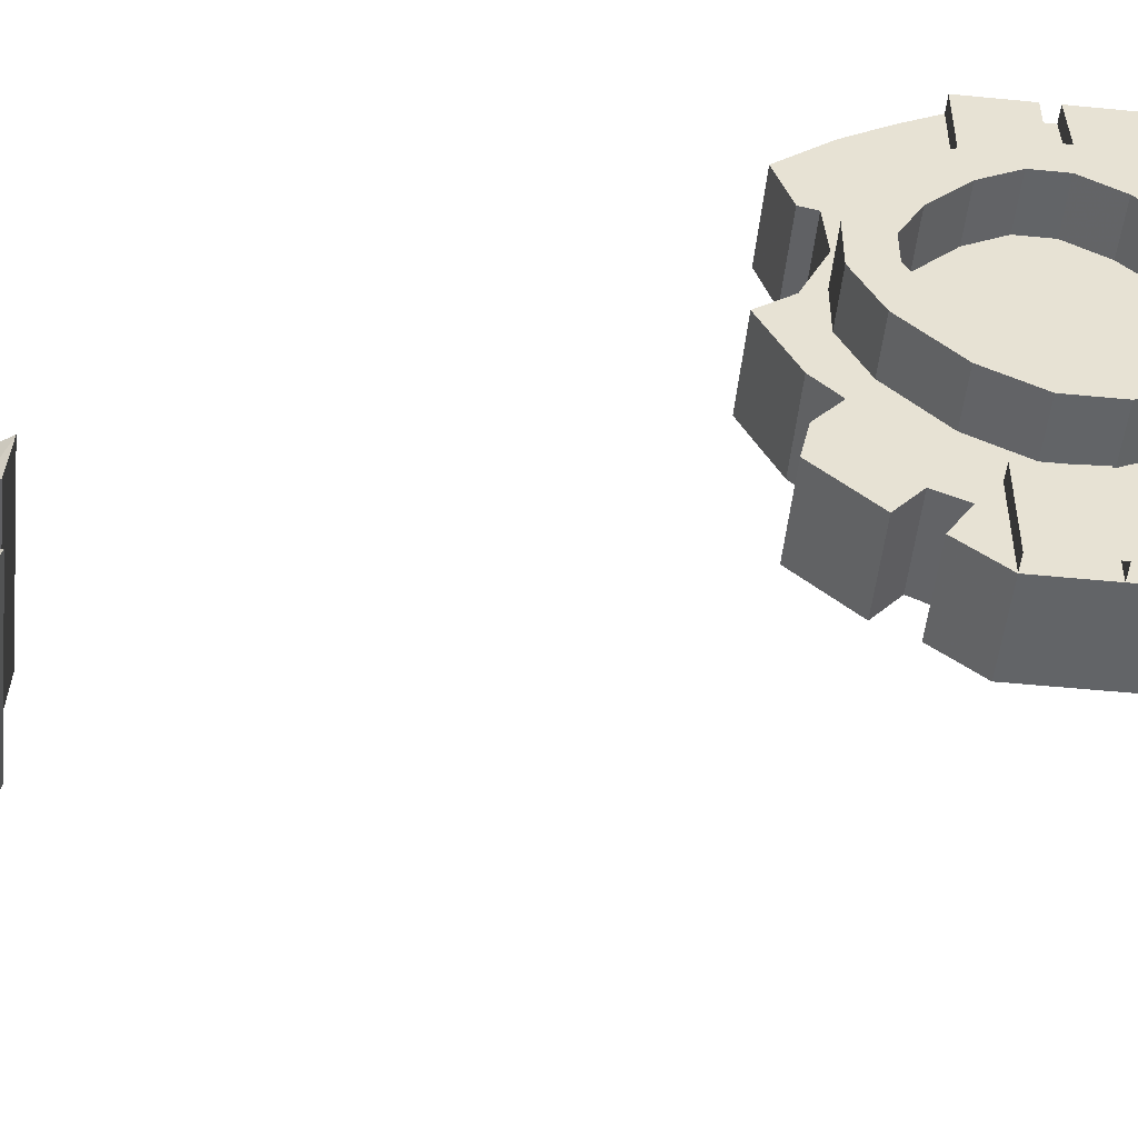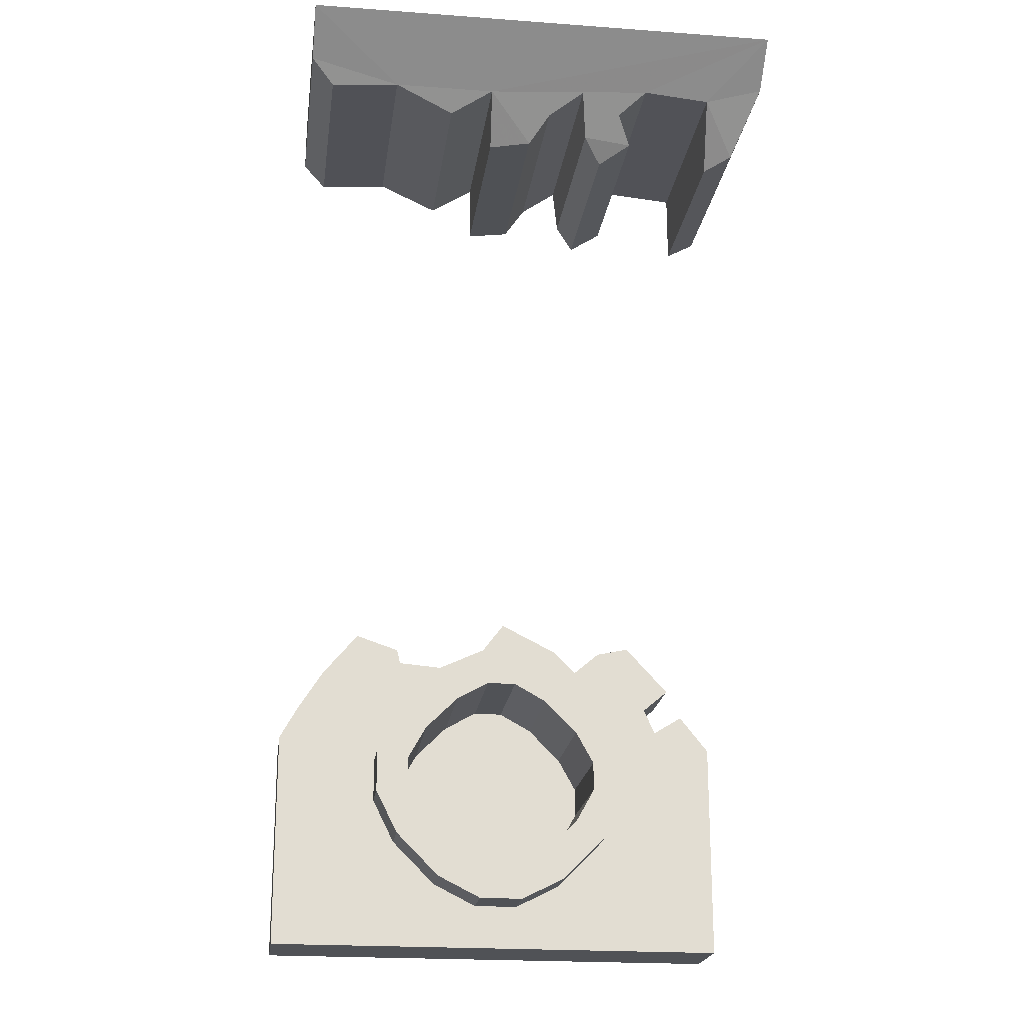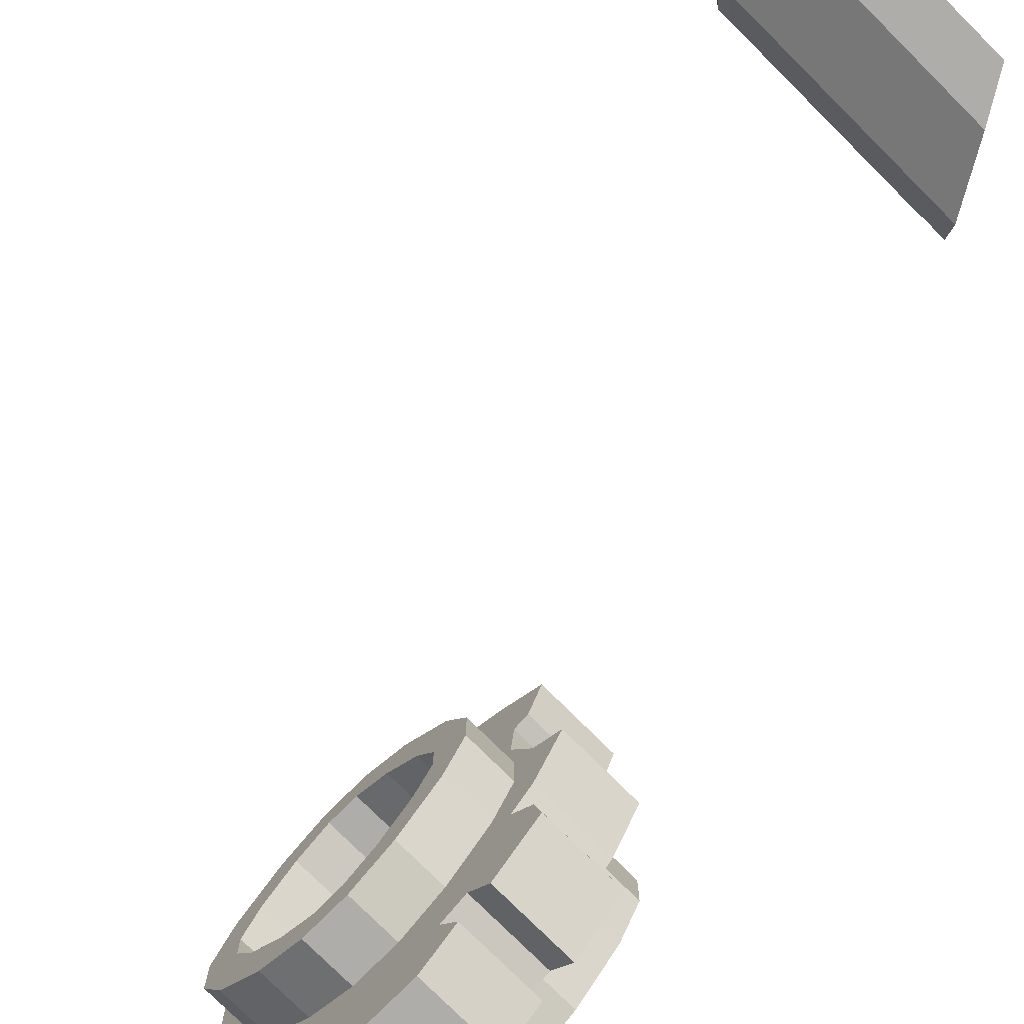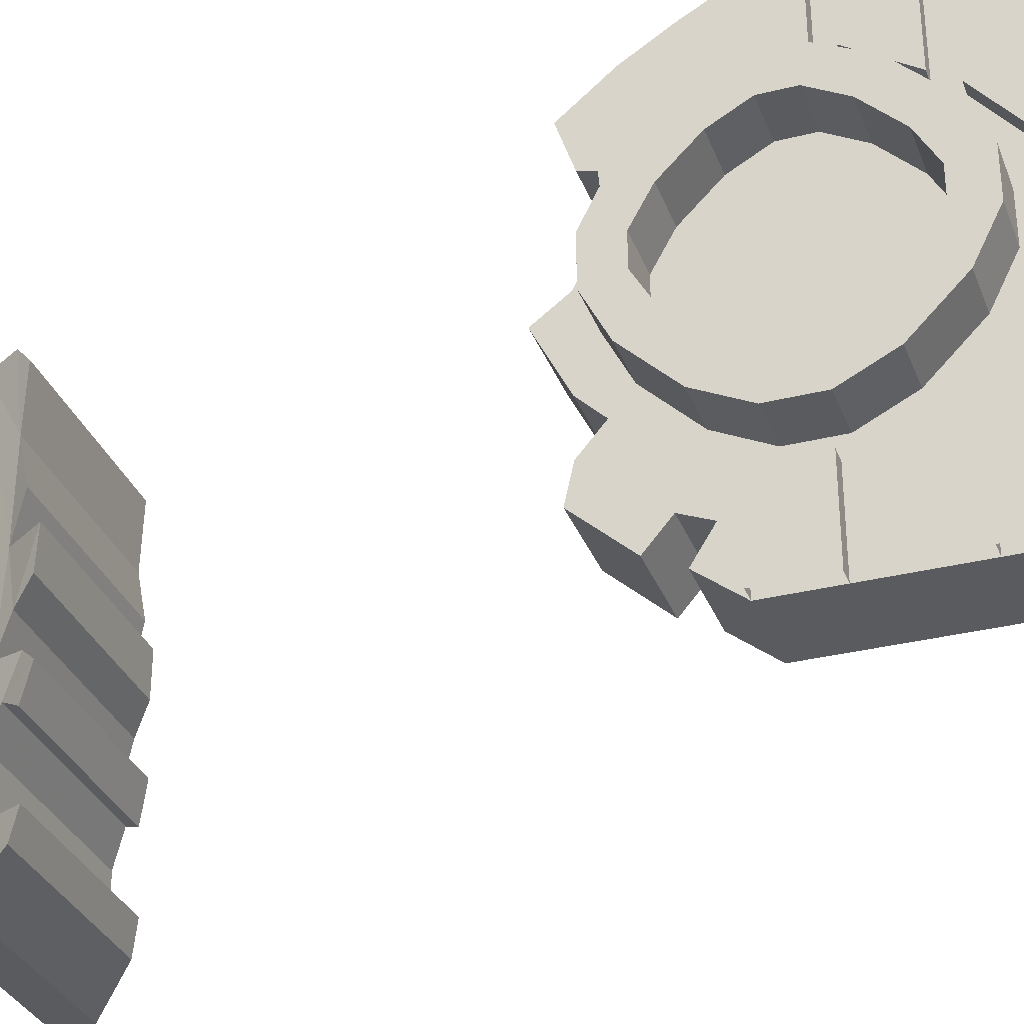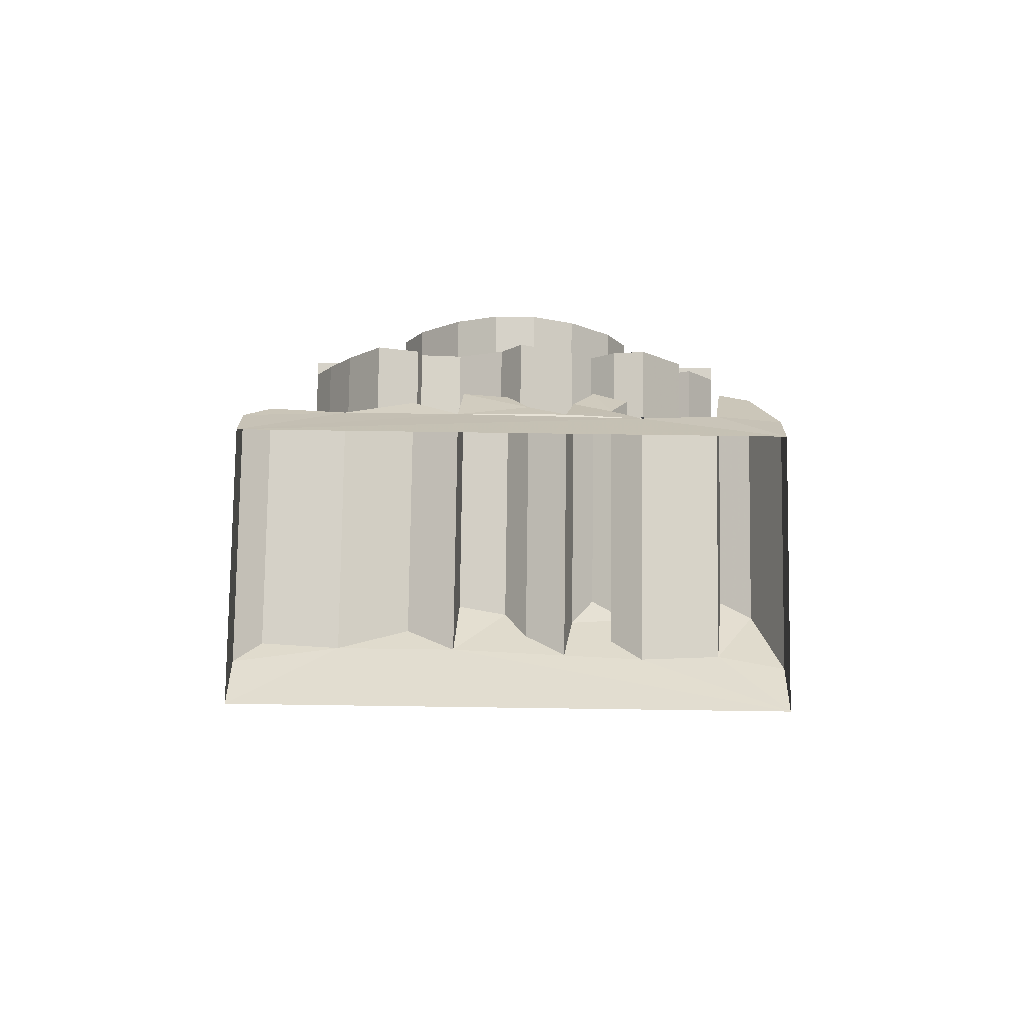
<metadata>
{"format":"obj","ext":"obj","renderer":"f3d","projection":"perspective","resolution":1024,"background":"white","views":[{"elev":-51.1,"azim":-96.1,"up":"+Z"},{"elev":-21.1,"azim":82.5,"up":"+Y"},{"elev":-77.4,"azim":135.1,"up":"+Z"},{"elev":-32.6,"azim":-70.8,"up":"+Z"},{"elev":78.1,"azim":90.8,"up":"+Y"}]}
</metadata>
<code>
v 0.4531 -0.07812 0.5
v 0.9141 -0.07812 0.5
v 1 0 0.5
v 0.5 0 0.5
v 0.4375 -0.1094 0.3125
v 0.4297 -0.1172 0.4531
v 0.875 -0.1172 0.4531
v 0.8828 -0.1094 0.3125
v 0.8828 -0.1094 0.1016
v 1 0 -0.5
v 0.8984 -0.09375 -0.2422
v 0.8906 -0.1016 -0.3828
v 0.9141 -0.07812 -0.5
v 0.5 0 -0.5
v 0.4531 -0.07812 -0.5
v 0.4375 -0.1016 -0.3828
v 0.4453 -0.09375 -0.2422
v 0.4375 -0.1094 0.1016
v 0.4062 -0.1484 0.1875
v 0.8047 -0.1875 -0.4531
v 0.3828 -0.1875 -0.4531
v 0.3672 -0.2109 -0.3984
v 0.7734 -0.2109 -0.3984
v 0.4219 -0.1328 -0.1875
v 0.4375 -0.1016 -0.1016
v 0.4141 -0.1406 -0.03125
v 0.375 -0.1953 0.09375
v 0.7891 -0.1953 0.09375
v 0.8438 -0.1484 0.1875
v 0.8594 -0.1328 -0.1875
v 0.3906 -0.1797 -0.2188
v 0.3672 -0.2109 -0.1562
v 0.3984 -0.1719 -0.1172
v 0.8203 -0.1719 -0.1172
v 0.8906 -0.1016 -0.1016
v 0.8516 -0.1406 -0.03125
v 0.3828 -0.1875 0.007812
v 0.8047 -0.1875 0.007812
v 0.8125 -0.1797 -0.2188
v 0.7734 -0.2109 -0.1562
v 0.2656 -1.734 0.1406
v 0.2656 -1.781 0.04688
v 0.2656 -1.711 0.03125
v 0.2656 -1.672 0.1016
v 0.2656 -1.641 0.2344
v 0.1641 -1.641 0.2344
v 0.1641 -1.734 0.1406
v 0.1641 -1.781 0.04688
v 0.2656 -1.781 -0.04688
v 0.2656 -1.711 -0.03125
v 0.1641 -1.711 -0.03125
v 0.1641 -1.711 0.03125
v 0.1641 -1.672 0.1016
v 0.2656 -1.602 0.1719
v 0.2656 -1.547 0.2812
v 0.1641 -1.547 0.2812
v 0 -1.547 0.2812
v 0 -1.641 0.2344
v 0 -1.734 0.1406
v 0 -1.781 0.04688
v 0.1641 -1.781 -0.04688
v 0.2656 -1.734 -0.1406
v 0.2656 -1.672 -0.1016
v 0.1641 -1.672 -0.1016
v 0 -1.672 -0.1016
v 0 -1.711 -0.03125
v 0 -1.711 0.03125
v 0 -1.672 0.1016
v 0.1641 -1.602 0.1719
v 0.2656 -1.531 0.2109
v 0.2656 -1.469 0.2109
v 0.2656 -1.453 0.2812
v 0.1641 -1.453 0.2812
v 0 -1.453 0.2812
v -0.1016 -1.453 0.2812
v -0.1016 -1.547 0.2812
v 0 -1.406 0.5
v 0 -1.359 0.2344
v -0.1016 -1.359 0.2344
v -0.1016 -1.398 0.1719
v -0.1016 -1.469 0.2109
v -0.1016 -1.531 0.2109
v -0.1016 -1.641 0.2344
v 0 -1.875 0.5
v 0.1641 -1.406 0.5
v 0.1641 -1.336 0.4609
v 0 -1.336 0.4609
v 0 -1.219 0.2266
v 0 -1.227 0.1328
v 0 -1.266 0.1406
v -0.1016 -1.266 0.1406
v -0.1016 -1.328 0.1016
v 0 -1.328 0.1016
v 0 -1.398 0.1719
v 0 -1.469 0.2109
v 0 -1.531 0.2109
v -0.1016 -1.602 0.1719
v -0.1016 -1.734 0.1406
v 0 -1.875 -0.5
v 0.1641 -1.875 0.5
v 0.1641 -1.359 0.2344
v 0.1641 -1.266 0.1406
v 0.1641 -1.227 0.1328
v 0.1641 -1.219 0.2266
v 0.1641 -1.25 0.4062
v 0 -1.25 0.4062
v 0 -1.188 0.2344
v 0.1641 -1.188 0.2344
v 0.1641 -1.18 0.03125
v 0 -1.18 0.03125
v 0 -1.219 0.04688
v -0.1016 -1.219 0.04688
v -0.1016 -1.289 0.03125
v 0 -1.289 0.03125
v 0.1641 -1.289 0.03125
v 0.1641 -1.328 0.1016
v 0.1641 -1.398 0.1719
v 0.1641 -1.469 0.2109
v 0.1641 -1.531 0.2109
v 0 -1.602 0.1719
v -0.1016 -1.672 0.1016
v -0.1016 -1.781 0.04688
v 0 -1.781 -0.04688
v 0.1641 -1.734 -0.1406
v 0.2656 -1.641 -0.2344
v 0.2656 -1.602 -0.1719
v 0.1641 -1.602 -0.1719
v 0 -1.602 -0.1719
v -0.1016 -1.602 -0.1719
v -0.1016 -1.672 -0.1016
v 0 -1.531 -0.2109
v -0.1016 -1.531 -0.2109
v -0.1016 -1.547 -0.2812
v -0.1016 -1.641 -0.2344
v -0.1016 -1.734 -0.1406
v -0.1016 -1.711 -0.03125
v -0.1016 -1.711 0.03125
v 0 -1.289 -0.03125
v 0 -1.328 -0.1016
v 0 -1.398 -0.1719
v 0 -1.469 -0.2109
v -0.1016 -1.469 -0.2109
v -0.1016 -1.453 -0.2812
v 0 -1.453 -0.2812
v 0 -1.547 -0.2812
v 0 -1.641 -0.2344
v 0 -1.734 -0.1406
v -0.1016 -1.781 -0.04688
v 0.2656 -1.398 0.1719
v 0.2656 -1.359 0.2344
v 0.2656 -1.547 -0.2812
v 0.2656 -1.531 -0.2109
v 0.1641 -1.531 -0.2109
v 0.2656 -1.266 -0.1406
v 0.2656 -1.219 -0.04688
v 0.2656 -1.289 -0.03125
v 0.2656 -1.328 -0.1016
v 0.2656 -1.359 -0.2344
v 0.1641 -1.359 -0.2344
v 0.1641 -1.266 -0.1406
v 0.1641 -1.219 -0.04688
v 0.2656 -1.219 0.04688
v 0.2656 -1.289 0.03125
v 0.1641 -1.289 -0.03125
v 0.1641 -1.328 -0.1016
v 0.2656 -1.398 -0.1719
v 0.2656 -1.453 -0.2812
v 0.1641 -1.453 -0.2812
v 0 -1.359 -0.2344
v 0 -1.266 -0.1406
v 0 -1.219 -0.04688
v 0.1641 -1.219 0.04688
v 0.2656 -1.266 0.1406
v 0.2656 -1.328 0.1016
v 0.2656 -1.469 -0.2109
v 0.1641 -1.547 -0.2812
v 0.1641 -1.641 -0.2344
v 0.1641 -1.469 -0.2109
v 0.1641 -1.398 -0.1719
v -0.1016 -1.398 -0.1719
v -0.1016 -1.359 -0.2344
v 0 -1.227 -0.1875
v 0 -1.367 -0.375
v 0 -1.406 -0.5
v -0.1016 -1.328 -0.1016
v -0.1016 -1.266 -0.1406
v 0 -1.18 -0.1406
v 0.1641 -1.227 -0.1875
v 0.1641 -1.18 -0.2422
v 0 -1.18 -0.2422
v 0 -1.312 -0.3516
v 0.1641 -1.367 -0.375
v 0.1641 -1.328 -0.4375
v 0 -1.328 -0.4375
v 0.1641 -1.406 -0.5
v 0.1641 -1.875 -0.5
v -0.1016 -1.219 -0.04688
v -0.1016 -1.289 -0.03125
v 0.1641 -1.312 -0.3516
v 0 -1.266 -0.4062
v 0.1641 -1.266 -0.4062
v 0 -1.164 -0.3125
v 0.1641 -1.164 -0.3125
v 0.1641 -1.18 -0.1406
v 0.1641 -1.117 -0.01562
v 0 -1.117 -0.01562
v 0 -1.156 0.3281
v 0.1641 -1.156 0.3281
v -0.03125 -1.531 0.5
v -0.03125 -1.406 0.5
v -0.03125 -1.406 0.3047
v -0.03125 -1.531 0.3359
v 0 -1.531 0.3359
v 0 -1.531 0.5
v -0.03125 -1.844 0.5
v -0.03125 -1.719 0.5
v -0.03125 -1.734 0.2188
v -0.03125 -1.844 0.08594
v 0 -1.844 0.5
v 0 -1.844 0.08594
v 0 -1.734 0.2188
v 0 -1.719 0.5
v -0.03125 -1.531 -0.3203
v -0.03125 -1.406 -0.3281
v -0.03125 -1.406 -0.5
v -0.03125 -1.531 -0.5
v 0 -1.531 -0.3203
v 0 -1.406 -0.3281
v -0.03125 -1.844 -0.08594
v -0.03125 -1.727 -0.2188
v -0.03125 -1.719 -0.5
v -0.03125 -1.844 -0.5
v 0 -1.844 -0.08594
v 0 -1.727 -0.2188
v 0 -1.719 -0.5
v 0 -1.406 0.3047
v -0.03125 -1.688 0.5
v -0.03125 -1.562 0.5
v -0.03125 -1.57 0.3281
v -0.03125 -1.688 0.25
v 0 -1.688 0.5
v 0 -1.688 0.25
v 0 -1.57 0.3281
v 0 -1.562 0.5
v 0 -1.531 -0.5
v 0 -1.844 -0.5
f 1 2 3
f 1 3 4
f 1 6 2
f 2 6 7
f 10 13 14
f 14 13 15
f 5 19 8
f 5 8 6
f 6 8 7
f 13 20 21
f 13 21 15
f 16 22 23
f 16 23 12
f 16 12 17
f 17 12 11
f 17 11 24
f 18 27 28
f 18 28 9
f 18 9 19
f 19 9 29
f 19 29 8
f 20 23 22
f 20 22 21
f 11 30 24
f 24 30 31
f 25 33 34
f 25 34 35
f 25 35 26
f 26 35 36
f 26 36 37
f 27 37 38
f 27 38 28
f 30 39 31
f 31 39 32
f 32 39 40
f 32 40 33
f 33 40 34
f 36 38 37
f 77 84 85
f 77 85 86
f 77 86 87
f 84 99 100
f 84 100 85
f 86 105 106
f 86 106 87
f 88 107 108
f 88 108 104
f 88 104 103
f 88 103 89
f 89 103 109
f 89 109 110
f 182 187 188
f 182 188 189
f 182 189 190
f 183 191 192
f 183 192 193
f 183 193 194
f 184 194 193
f 184 193 195
f 184 195 196
f 184 196 99
f 99 196 100
f 192 191 199
f 199 191 200
f 199 200 201
f 201 200 202
f 201 202 203
f 189 203 190
f 190 203 202
f 188 187 204
f 204 187 206
f 204 206 205
f 205 206 109
f 109 206 110
f 108 107 207
f 108 207 208
f 105 208 207
f 105 207 106
f 1 4 5
f 1 5 6
f 2 7 8
f 2 8 3
f 3 8 9
f 3 9 10
f 10 9 11
f 10 11 12
f 10 12 13
f 14 15 16
f 14 16 17
f 14 17 4
f 4 17 18
f 4 18 5
f 5 18 19
f 15 21 22
f 15 22 16
f 17 24 25
f 17 25 18
f 18 25 26
f 18 26 27
f 8 29 9
f 24 31 32
f 24 32 33
f 24 33 25
f 26 37 27
f 28 38 9
f 9 38 36
f 9 36 35
f 9 35 11
f 11 35 30
f 30 35 34
f 30 34 39
f 34 40 39
f 20 13 12
f 20 12 23
f 46 56 57
f 46 57 58
f 46 58 47
f 47 58 59
f 47 59 48
f 48 59 60
f 48 60 61
f 56 73 74
f 56 74 57
f 57 58 77
f 57 77 74
f 74 77 78
f 58 59 84
f 58 84 77
f 77 87 88
f 77 88 89
f 77 89 90
f 77 90 78
f 59 60 84
f 84 60 99
f 85 100 46
f 85 46 56
f 85 56 73
f 85 73 101
f 85 101 102
f 85 102 103
f 85 103 104
f 85 104 86
f 86 104 105
f 87 106 88
f 88 106 107
f 89 110 90
f 90 110 111
f 60 123 61
f 61 123 124
f 73 101 78
f 73 78 74
f 159 169 160
f 160 169 170
f 160 170 161
f 161 170 171
f 161 171 172
f 168 176 145
f 168 145 144
f 176 177 146
f 176 146 145
f 101 102 90
f 101 90 78
f 144 169 182
f 144 182 183
f 144 183 145
f 145 183 184
f 145 184 99
f 145 99 146
f 146 99 147
f 147 99 123
f 169 170 182
f 182 170 171
f 182 171 110
f 182 110 187
f 182 190 191
f 182 191 183
f 183 194 184
f 100 196 48
f 100 48 47
f 100 47 46
f 123 147 124
f 124 147 177
f 177 147 146
f 111 90 102
f 111 102 172
f 111 172 171
f 192 199 188
f 192 188 159
f 192 159 168
f 192 168 195
f 192 195 193
f 199 201 189
f 199 189 188
f 201 203 189
f 190 202 191
f 191 202 200
f 188 204 205
f 188 205 109
f 188 109 161
f 188 161 160
f 188 160 159
f 110 206 187
f 108 208 104
f 104 208 105
f 106 207 107
f 176 196 195
f 176 195 168
f 196 177 124
f 196 124 61
f 196 61 48
f 196 176 177
f 161 109 172
f 172 109 103
f 172 103 102
f 60 123 99
f 111 110 171
f 41 42 43
f 41 43 44
f 41 44 45
f 42 49 43
f 43 49 50
f 44 54 45
f 45 54 55
f 49 62 63
f 49 63 50
f 54 70 55
f 55 70 71
f 55 71 72
f 75 79 80
f 75 80 81
f 75 81 82
f 75 82 76
f 76 82 83
f 79 91 92
f 79 92 80
f 82 97 83
f 83 97 98
f 91 112 113
f 91 113 92
f 97 121 98
f 98 121 122
f 62 125 126
f 62 126 63
f 129 132 133
f 129 133 134
f 129 134 130
f 130 134 135
f 130 135 136
f 132 142 133
f 133 142 143
f 135 148 136
f 136 148 122
f 136 122 137
f 137 122 121
f 71 149 150
f 71 150 72
f 125 151 152
f 125 152 126
f 154 155 156
f 154 156 157
f 154 157 158
f 155 162 156
f 156 162 163
f 157 166 158
f 158 166 167
f 162 173 174
f 162 174 163
f 167 166 175
f 167 175 152
f 167 152 151
f 173 150 149
f 173 149 174
f 142 180 181
f 142 181 143
f 180 185 186
f 180 186 181
f 112 197 113
f 113 197 198
f 185 198 197
f 185 197 186
f 209 210 211
f 209 211 212
f 215 216 217
f 215 217 218
f 223 224 225
f 223 225 226
f 229 230 231
f 229 231 232
f 41 45 46
f 41 46 47
f 41 47 42
f 42 47 48
f 42 48 49
f 43 50 51
f 43 51 52
f 43 52 44
f 44 52 53
f 44 53 54
f 45 55 56
f 45 56 46
f 48 61 49
f 49 61 62
f 50 63 64
f 50 64 51
f 51 64 65
f 51 65 66
f 51 66 52
f 52 66 67
f 52 67 53
f 53 67 68
f 53 68 69
f 53 69 54
f 54 69 70
f 55 72 73
f 55 73 56
f 57 74 75
f 57 75 76
f 57 76 58
f 74 78 79
f 74 79 75
f 76 83 58
f 58 83 59
f 78 90 91
f 78 91 79
f 80 92 93
f 80 93 94
f 80 94 81
f 81 94 95
f 81 95 82
f 82 95 96
f 82 96 97
f 83 98 59
f 59 98 60
f 90 111 112
f 90 112 91
f 92 113 114
f 92 114 93
f 93 114 115
f 93 115 116
f 93 116 94
f 94 116 117
f 94 117 95
f 95 117 118
f 95 118 96
f 96 118 119
f 96 119 120
f 96 120 97
f 97 120 121
f 98 122 60
f 60 122 123
f 61 124 62
f 62 124 125
f 63 126 127
f 63 127 64
f 64 127 128
f 64 128 65
f 65 128 129
f 65 129 130
f 65 130 66
f 128 131 132
f 128 132 129
f 130 136 66
f 66 136 67
f 67 136 137
f 67 137 68
f 131 141 142
f 131 142 132
f 133 143 144
f 133 144 145
f 133 145 134
f 134 145 146
f 134 146 135
f 135 146 147
f 135 147 148
f 137 121 68
f 68 121 120
f 68 120 69
f 69 120 119
f 69 119 70
f 70 119 71
f 71 119 118
f 71 118 149
f 72 150 101
f 72 101 73
f 126 152 153
f 126 153 127
f 127 153 131
f 127 131 128
f 154 158 159
f 154 159 160
f 154 160 155
f 155 160 161
f 155 161 162
f 156 163 115
f 156 115 164
f 156 164 157
f 157 164 165
f 157 165 166
f 158 167 168
f 158 168 159
f 159 168 144
f 159 144 169
f 161 172 162
f 162 172 173
f 163 174 116
f 163 116 115
f 167 151 176
f 167 176 168
f 174 149 117
f 174 117 116
f 124 177 125
f 125 177 151
f 151 177 176
f 172 102 173
f 173 102 150
f 150 102 101
f 152 175 178
f 152 178 153
f 153 178 141
f 153 141 131
f 175 166 179
f 175 179 178
f 178 179 140
f 178 140 141
f 141 140 180
f 141 180 142
f 143 181 169
f 143 169 144
f 147 123 148
f 148 123 122
f 166 165 179
f 179 165 139
f 179 139 140
f 140 139 185
f 140 185 180
f 181 186 170
f 181 170 169
f 149 118 117
f 111 171 197
f 111 197 112
f 113 198 138
f 113 138 114
f 114 138 164
f 114 164 115
f 165 164 138
f 165 138 139
f 139 138 198
f 139 198 185
f 186 197 171
f 186 171 170
f 65 66 67
f 65 67 128
f 128 67 131
f 67 68 120
f 67 120 96
f 67 96 95
f 67 95 94
f 67 94 93
f 67 93 114
f 67 114 138
f 67 138 139
f 67 139 140
f 67 140 141
f 67 141 131
f 209 212 213
f 209 213 214
f 215 218 219
f 219 218 220
f 220 218 217
f 220 217 221
f 221 217 216
f 221 216 222
f 223 226 227
f 223 227 228
f 223 228 224
f 224 228 184
f 224 184 225
f 229 232 233
f 229 233 234
f 229 234 230
f 230 234 235
f 230 235 231
f 211 236 213
f 211 213 212
f 210 77 236
f 210 236 211
f 237 240 241
f 241 240 242
f 242 240 239
f 242 239 243
f 243 239 238
f 243 238 244
f 226 245 227
f 232 246 233
f 237 238 239
f 237 239 240

</code>
